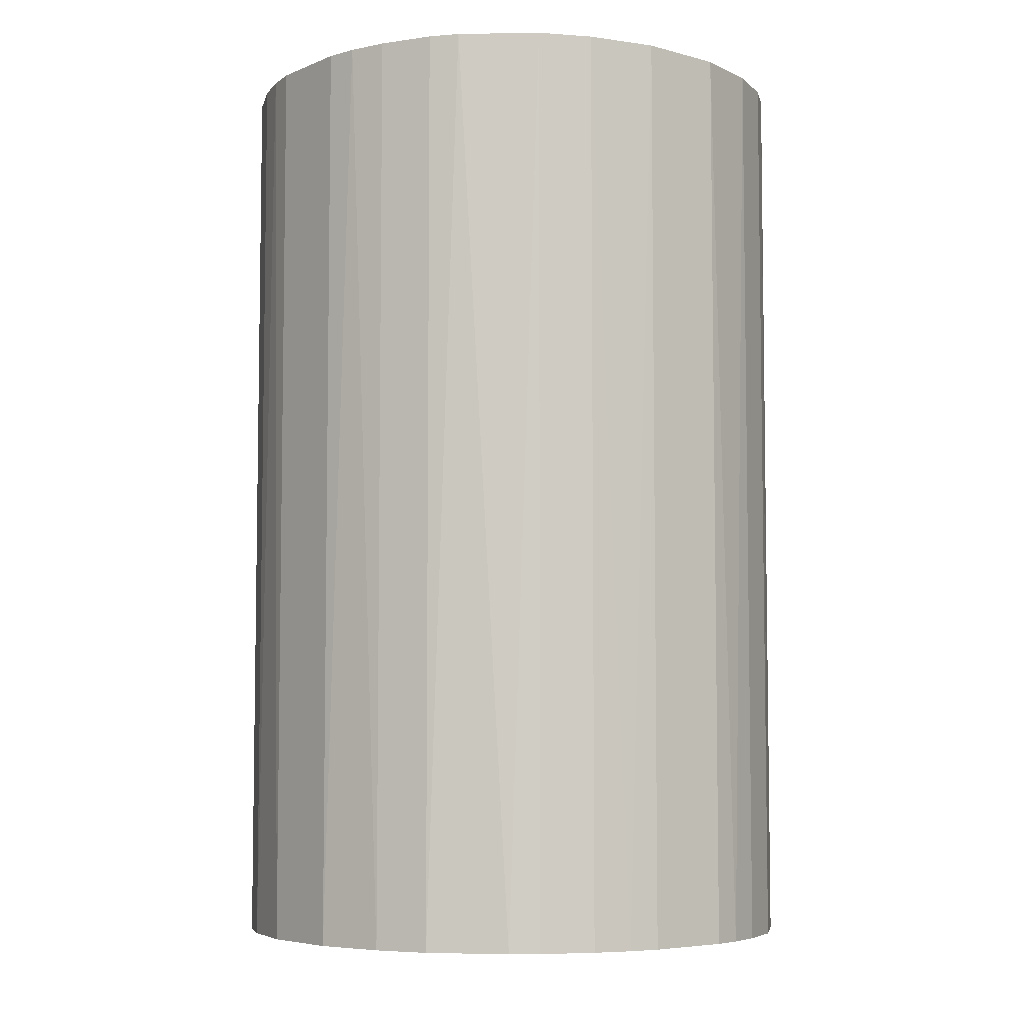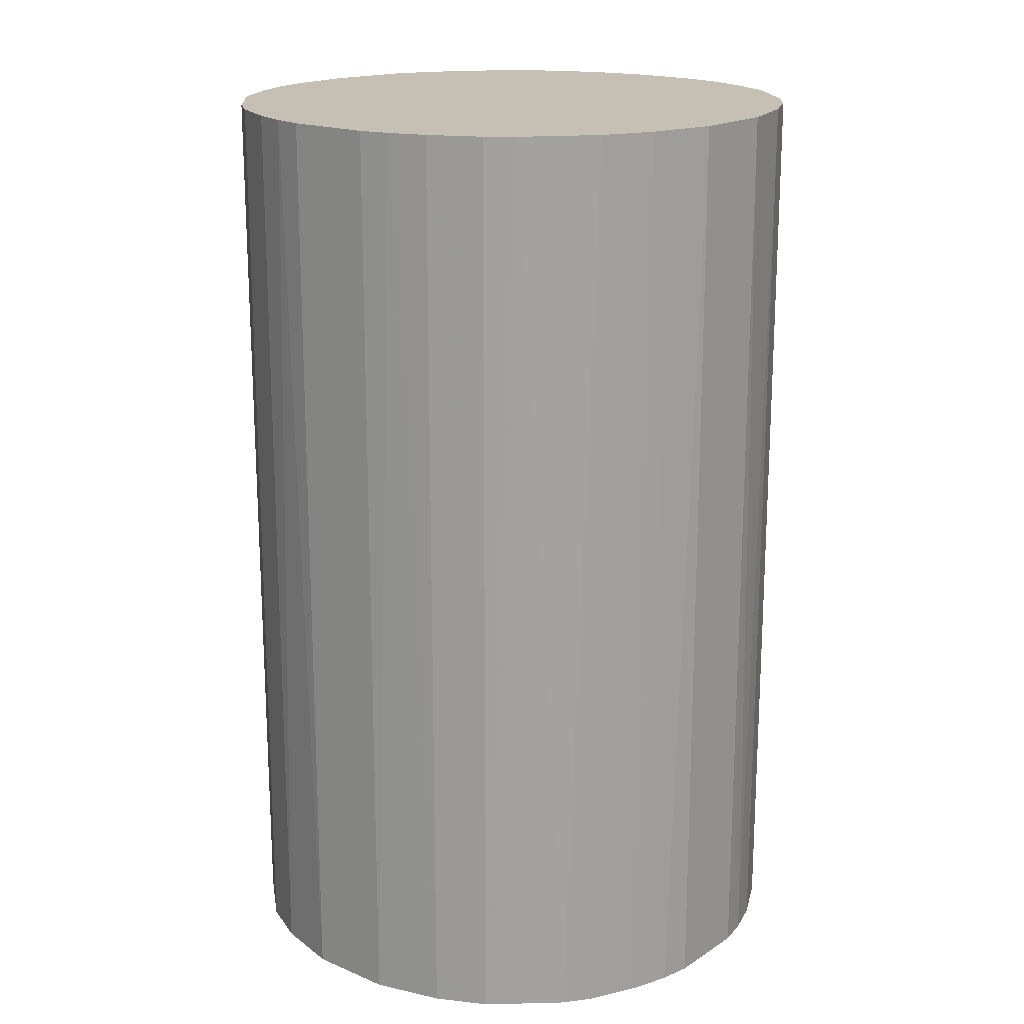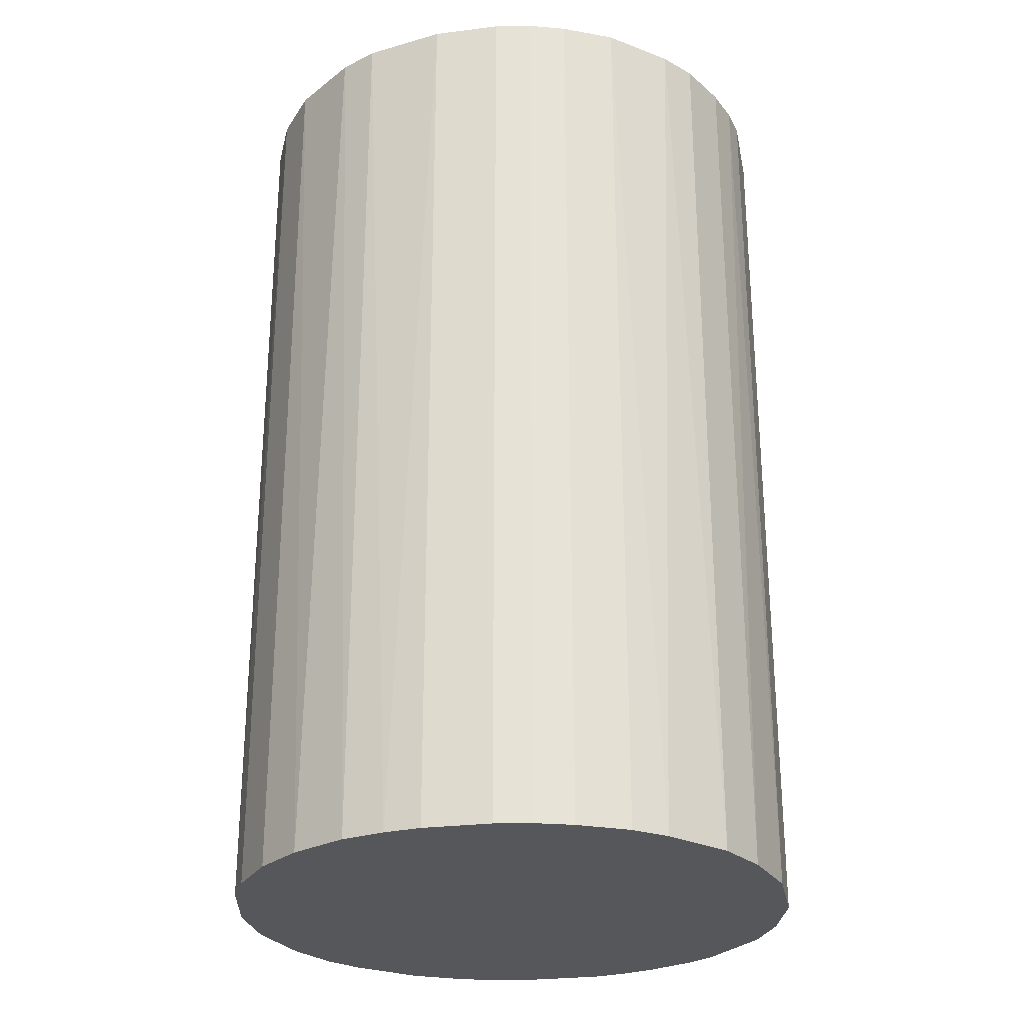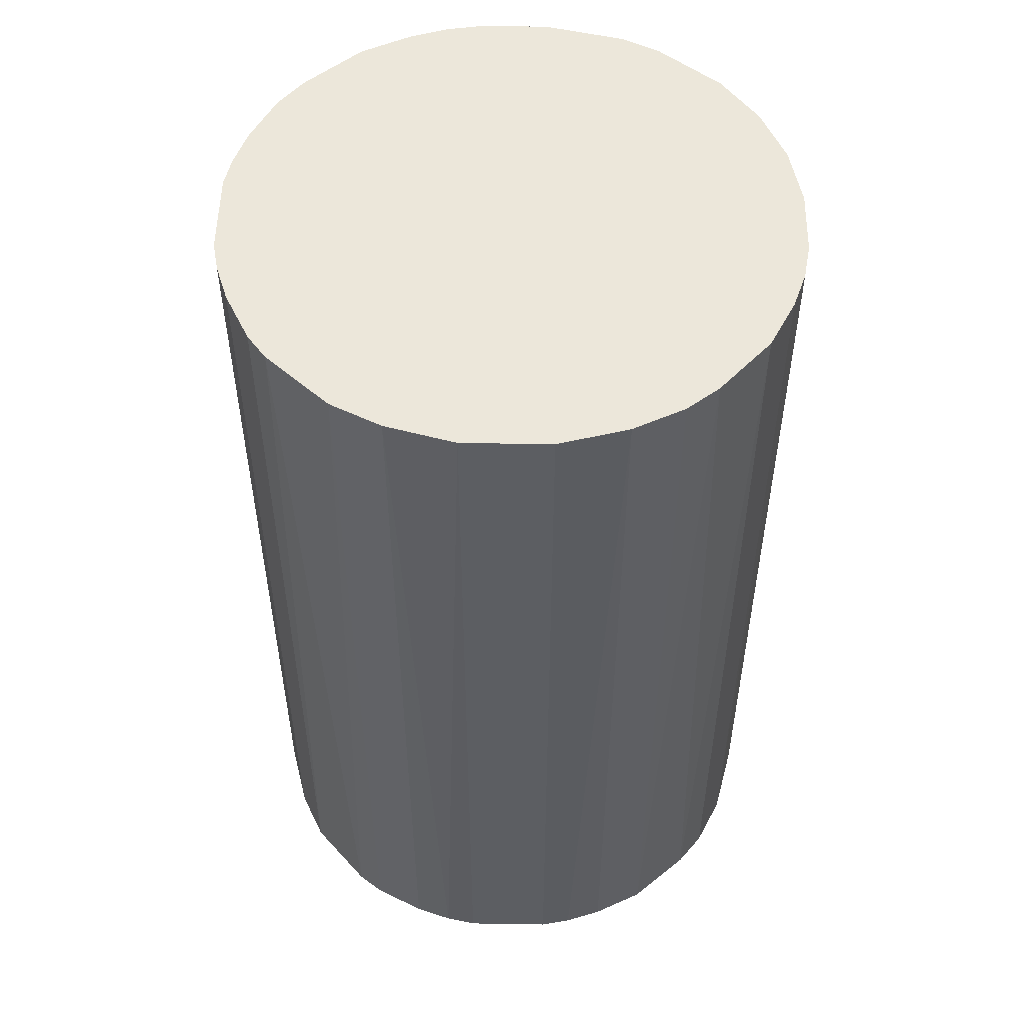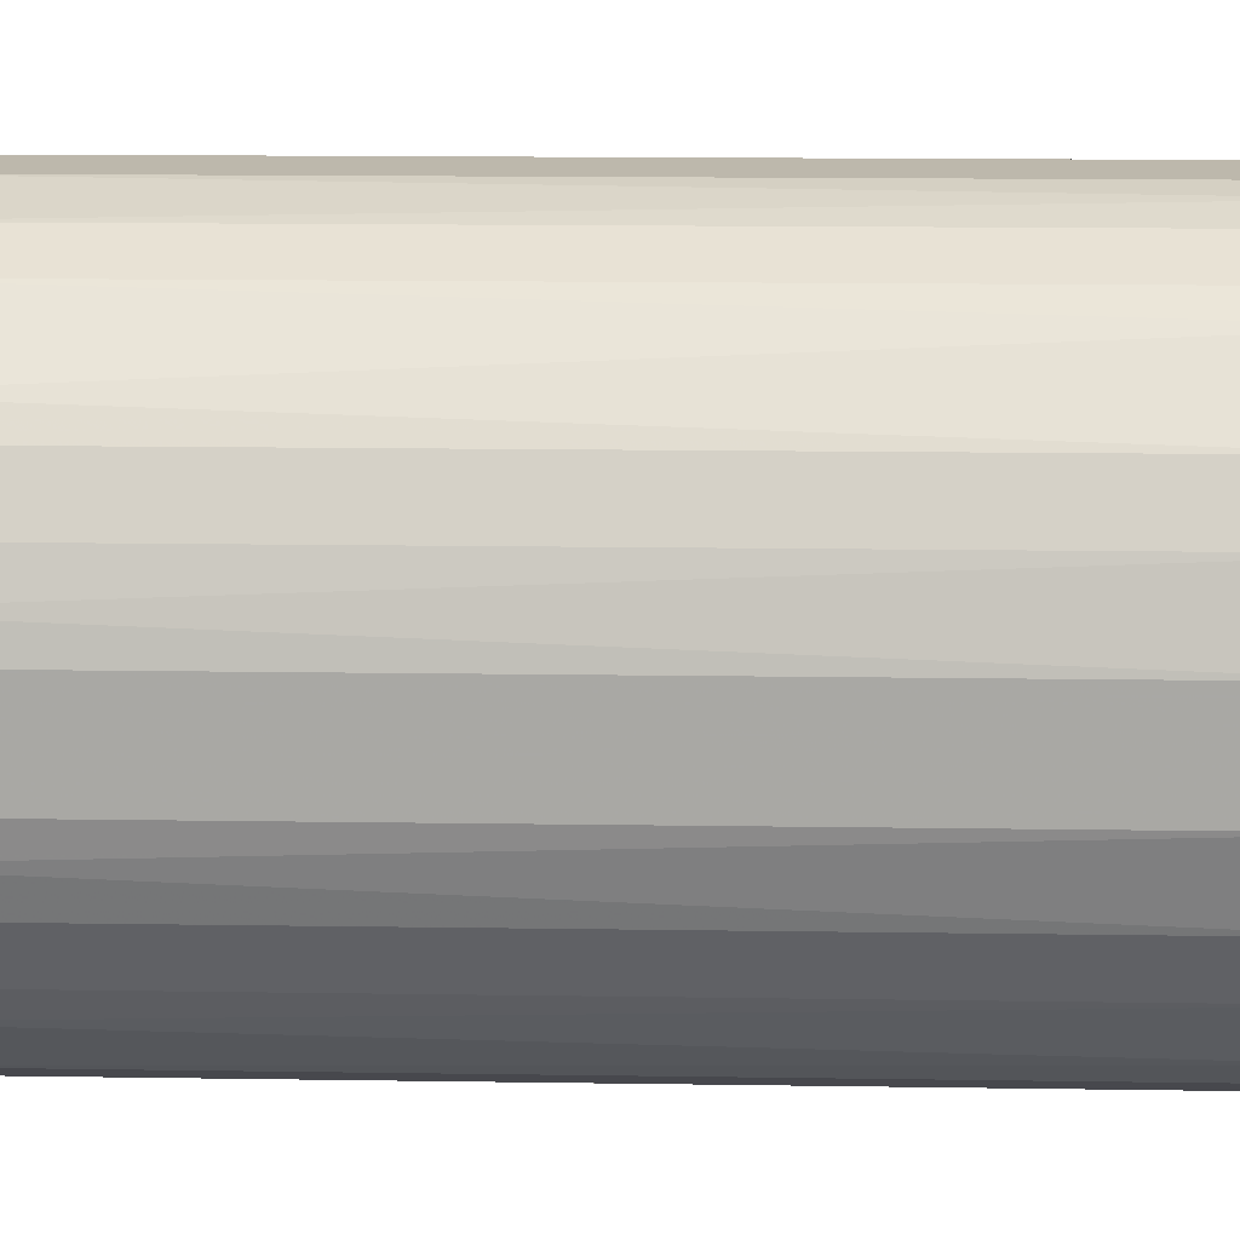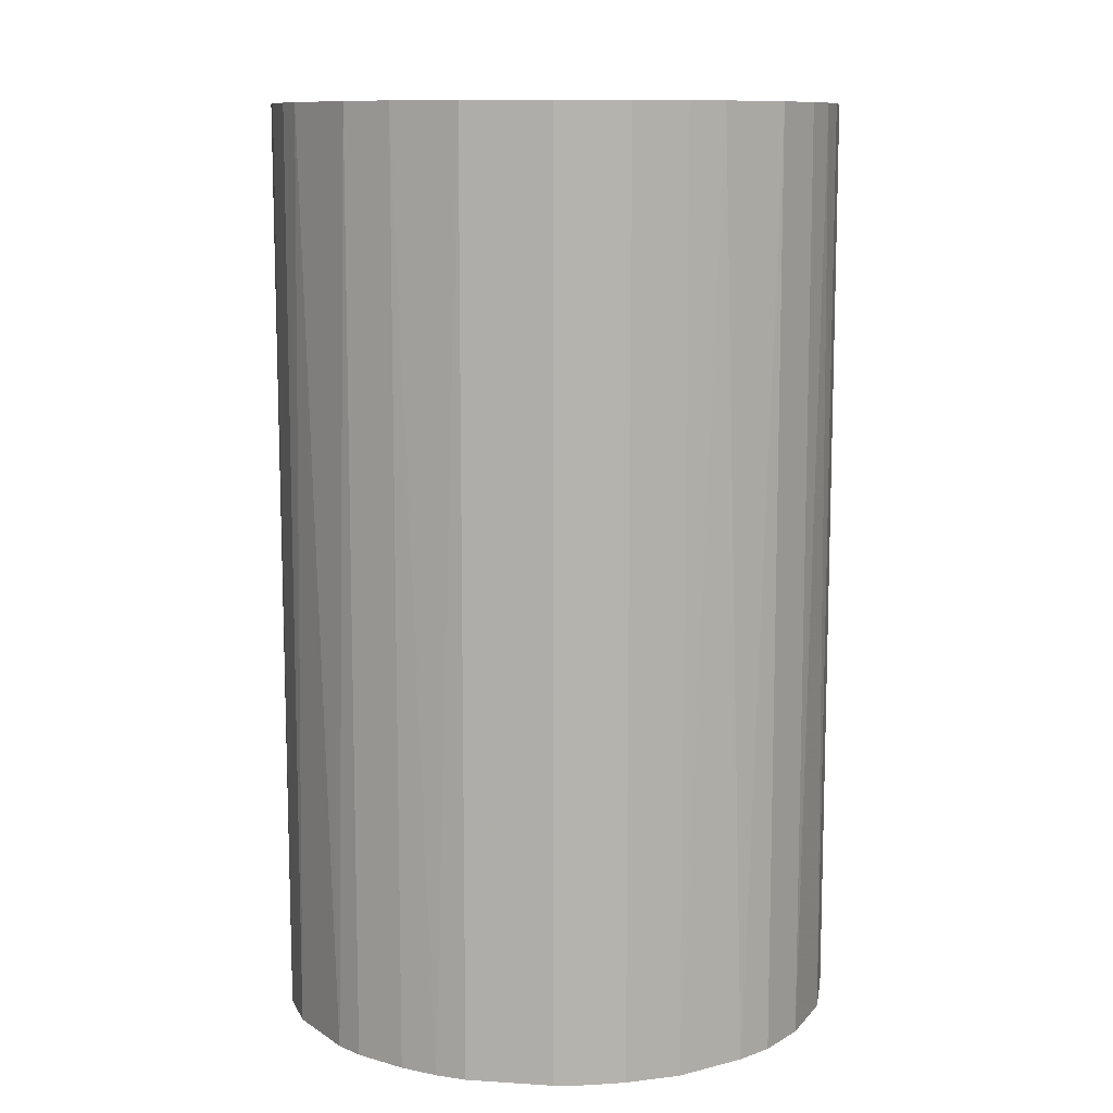
<metadata>
{"format":"obj","ext":"obj","renderer":"f3d","projection":"perspective","resolution":1024,"background":"white","views":[{"elev":-5.8,"azim":140.8,"up":"+Z"},{"elev":18.1,"azim":129.2,"up":"+Z"},{"elev":-26.9,"azim":11.0,"up":"+Z"},{"elev":52.3,"azim":-179.0,"up":"+Z"},{"elev":14.7,"azim":91.9,"up":"+Y"},{"elev":10.4,"azim":-170.8,"up":"+Z"}]}
</metadata>
<code>
o convex_0
v -0.003804 0.02467 0.04056
v -0.00273 -0.02476 -0.04056
v -0.005952 -0.02422 -0.04056
v 0.003715 0.02467 -0.04056
v 0.02467 -0.003804 0.04056
v -0.02368 -0.0081 0.04056
v -0.02314 0.009622 -0.04056
v 0.02467 -0.003804 -0.04056
v 0.0064 -0.02422 0.04056
v 0.01929 0.01607 0.04056
v 0.01661 -0.01885 -0.04056
v -0.02099 0.01392 0.04056
v -0.02153 -0.01293 -0.04056
v -0.01293 -0.02153 0.04056
v 0.0209 0.01392 -0.04056
v -0.01401 0.0209 -0.04056
v 0.0209 -0.01401 0.04056
v 0.009622 0.02305 0.04056
v 0.02413 0.0064 0.04056
v -0.02476 0.003178 -0.04056
v 0.01392 0.0209 -0.04056
v -0.02476 0.003178 0.04056
v -0.01401 0.0209 0.04056
v 0.0064 -0.02422 -0.04056
v -0.00273 -0.02476 0.04056
v -0.01455 -0.02046 -0.04056
v 0.01392 -0.02099 0.04056
v -0.01831 -0.01723 0.04056
v -0.006489 0.02413 -0.04056
v 0.02467 0.003715 -0.04056
v 0.02305 -0.009711 -0.04056
v -0.02476 -0.00273 -0.04056
v -0.01885 0.01661 -0.04056
v 0.003715 0.02467 0.04056
v 0.01392 0.0209 0.04056
v 0.009622 -0.02314 -0.04056
v 0.0209 -0.01401 -0.04056
v -0.009711 0.02305 0.04056
v -0.02422 0.0064 0.04056
v -0.009711 -0.02314 0.04056
v 0.003178 -0.02476 0.04056
v -0.02476 -0.00273 0.04056
v 0.02305 0.009622 0.04056
v 0.02305 0.009622 -0.04056
v -0.02153 -0.01293 0.04056
v -0.02314 -0.009711 -0.04056
v -0.01831 -0.01723 -0.04056
v -0.009711 -0.02314 -0.04056
v 0.02305 -0.009711 0.04056
v 0.009622 0.02305 -0.04056
v 0.01607 0.01929 -0.04056
v -0.0167 0.01876 0.04056
v 0.01876 -0.01669 0.04056
v 0.02467 0.003715 0.04056
v -0.003804 0.02467 -0.04056
v 0.01392 -0.02099 -0.04056
v -0.02099 0.01392 -0.04056
v 0.003178 -0.02476 -0.04056
v 0.0209 0.01392 0.04056
v -0.02314 0.009622 0.04056
v -0.009711 0.02305 -0.04056
v 0.0064 0.02413 -0.04056
v 0.02413 -0.006489 0.04056
v 0.009622 -0.02314 0.04056
f 36 27 64
f 2 3 4
f 5 1 6
f 4 3 7
f 2 4 8
f 5 6 9
f 1 5 10
f 2 8 11
f 6 1 12
f 7 3 13
f 9 6 14
f 8 4 15
f 4 7 16
f 5 9 17
f 1 10 18
f 10 5 19
f 7 13 20
f 15 4 21
f 6 12 22
f 12 1 23
f 2 11 24
f 3 2 25
f 9 14 25
f 13 3 26
f 17 9 27
f 14 6 28
f 26 14 28
f 4 16 29
f 5 8 30
f 8 15 30
f 11 8 31
f 20 13 32
f 22 20 32
f 16 7 33
f 4 1 34
f 1 18 34
f 18 10 35
f 21 18 35
f 9 24 36
f 24 11 36
f 11 31 37
f 31 17 37
f 23 1 38
f 16 23 38
f 1 29 38
f 7 20 39
f 22 12 39
f 20 22 39
f 3 25 40
f 25 14 40
f 24 9 41
f 25 2 41
f 9 25 41
f 6 22 42
f 32 6 42
f 22 32 42
f 10 19 43
f 30 15 44
f 19 30 44
f 15 43 44
f 43 19 44
f 28 6 45
f 13 28 45
f 6 32 46
f 32 13 46
f 45 6 46
f 13 45 46
f 13 26 47
f 28 13 47
f 26 28 47
f 26 3 48
f 14 26 48
f 3 40 48
f 40 14 48
f 5 17 49
f 17 31 49
f 21 4 50
f 18 21 50
f 10 15 51
f 15 21 51
f 35 10 51
f 21 35 51
f 12 23 52
f 23 16 52
f 33 12 52
f 16 33 52
f 17 27 53
f 27 11 53
f 11 37 53
f 37 17 53
f 19 5 54
f 5 30 54
f 30 19 54
f 1 4 55
f 29 1 55
f 4 29 55
f 11 27 56
f 36 11 56
f 27 36 56
f 7 12 57
f 33 7 57
f 12 33 57
f 2 24 58
f 41 2 58
f 24 41 58
f 15 10 59
f 10 43 59
f 43 15 59
f 12 7 60
f 7 39 60
f 39 12 60
f 29 16 61
f 16 38 61
f 38 29 61
f 4 34 62
f 34 18 62
f 50 4 62
f 18 50 62
f 8 5 63
f 31 8 63
f 5 49 63
f 49 31 63
f 27 9 64
f 9 36 64

</code>
